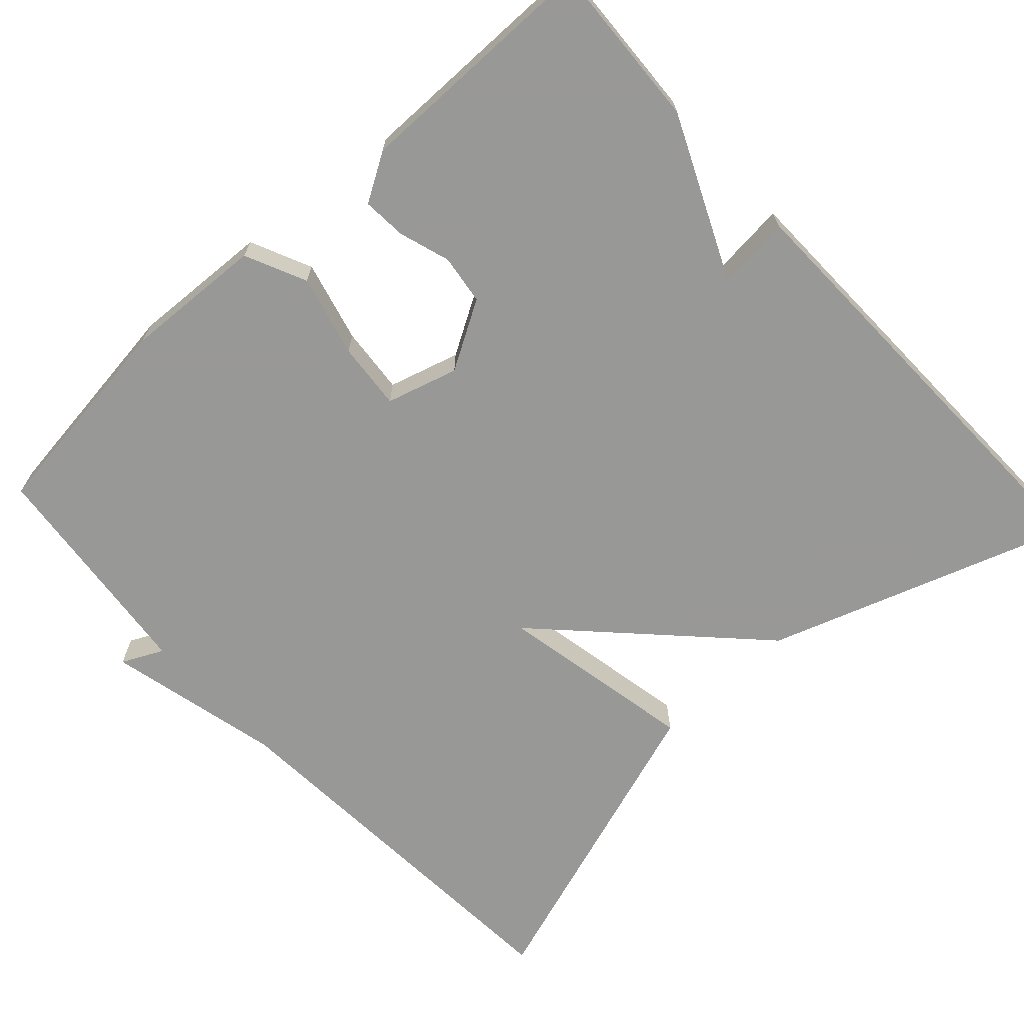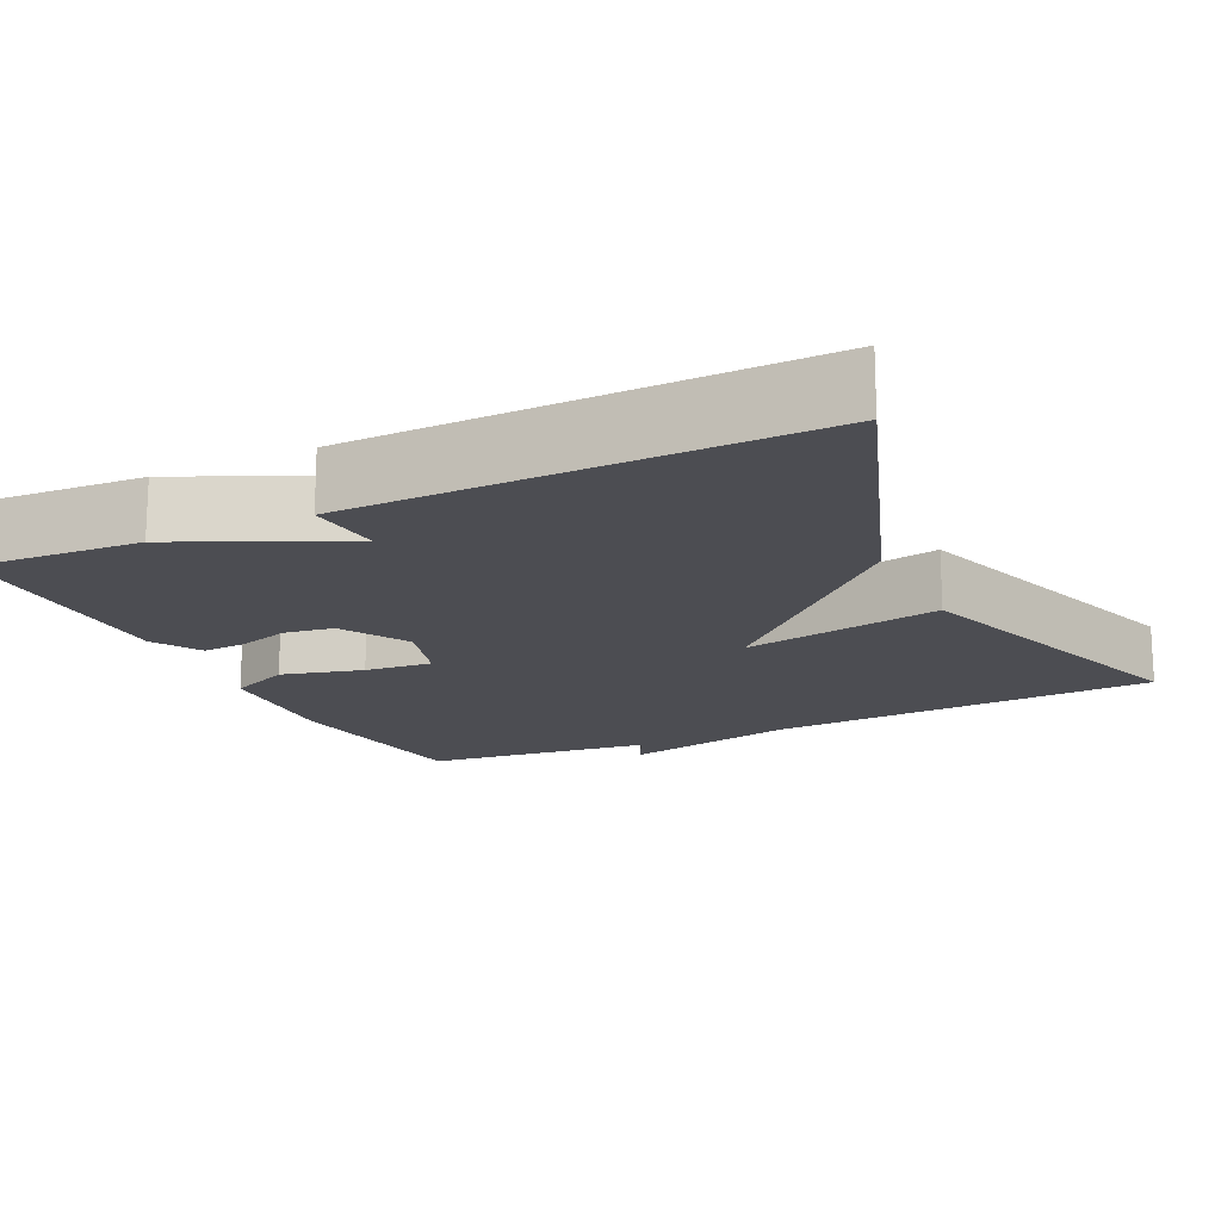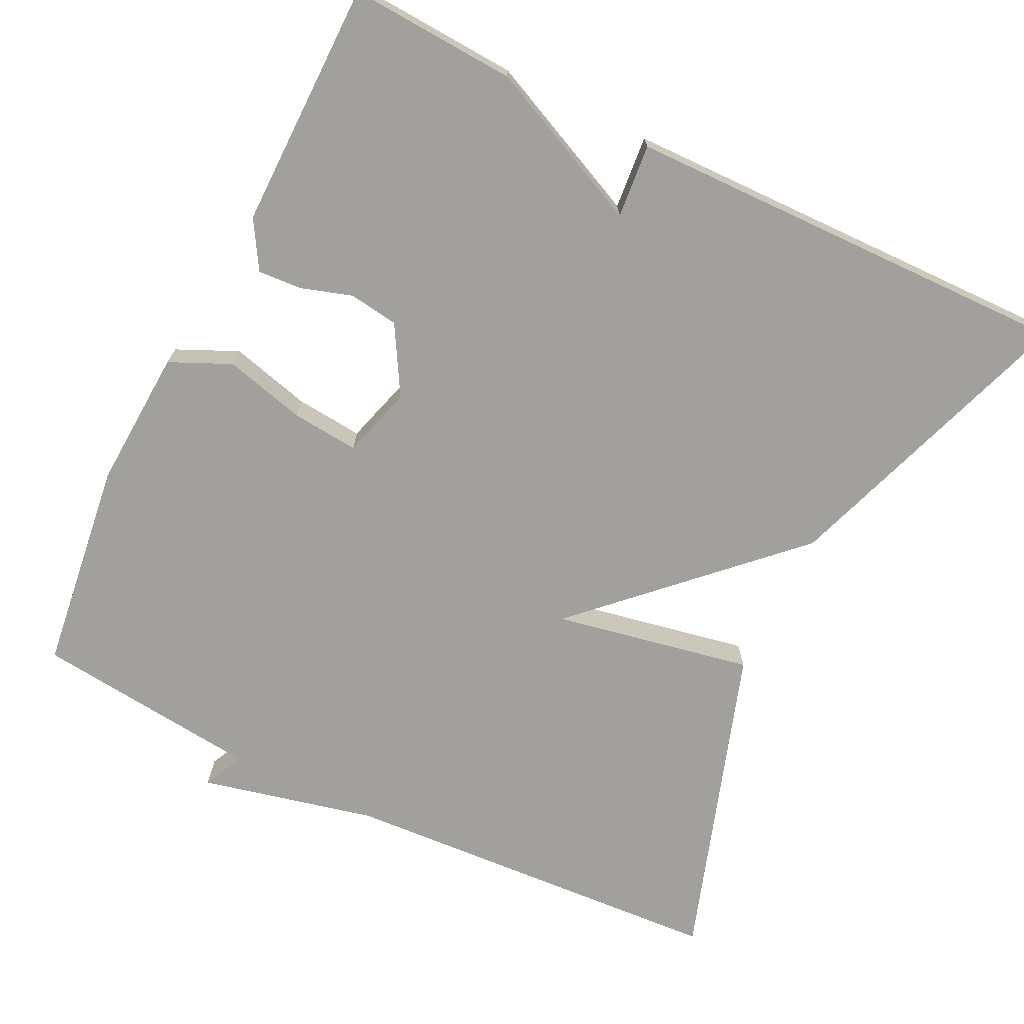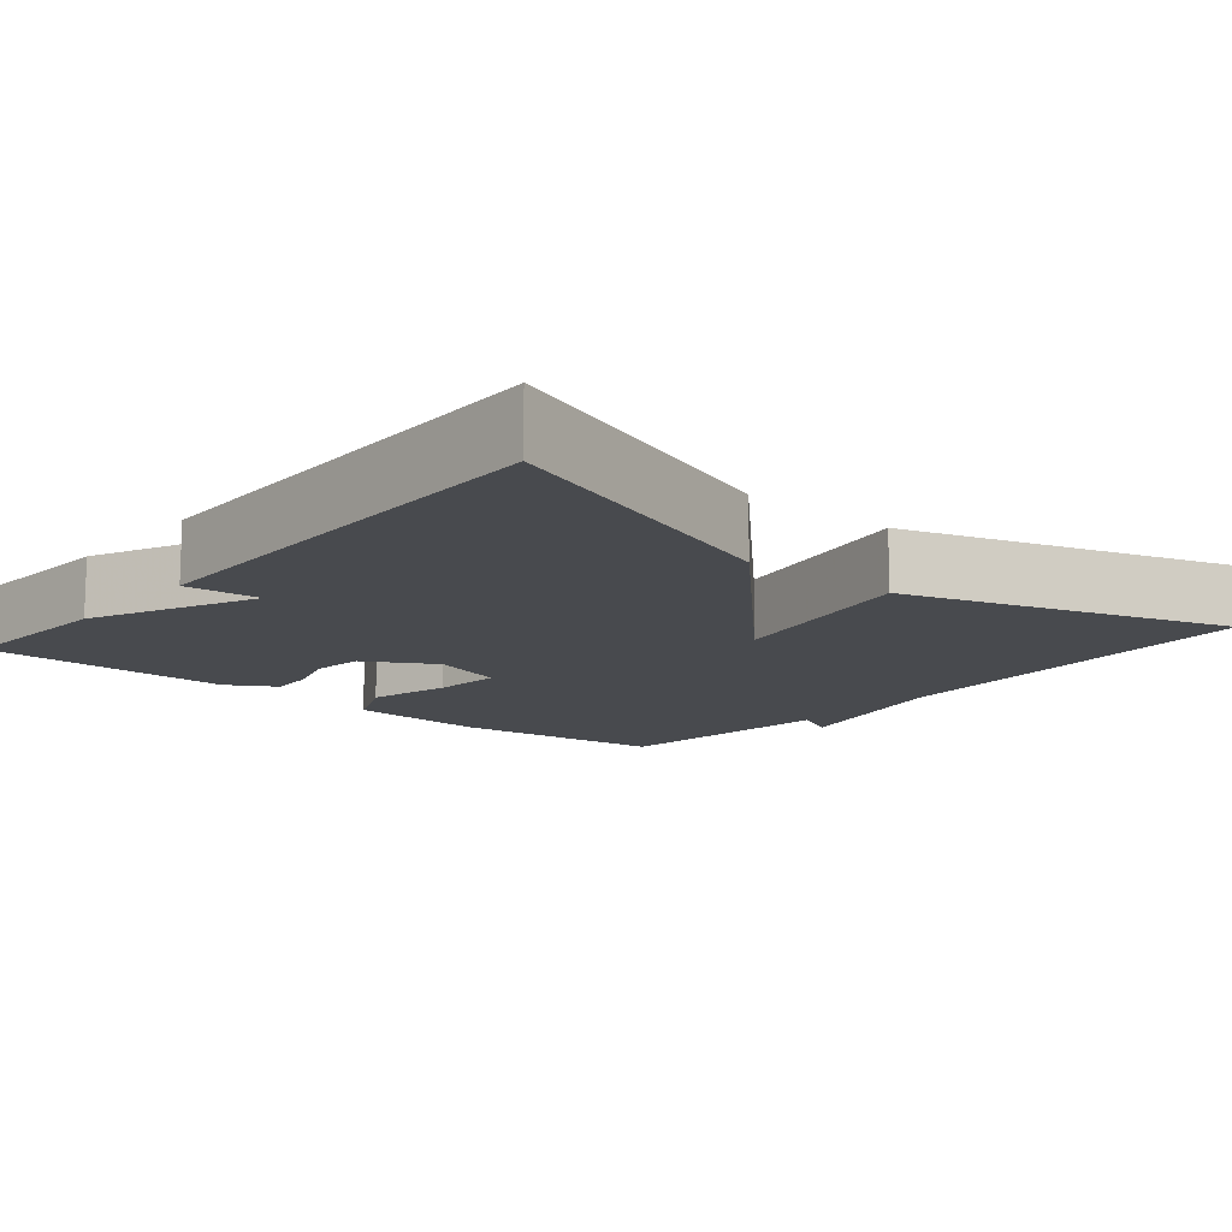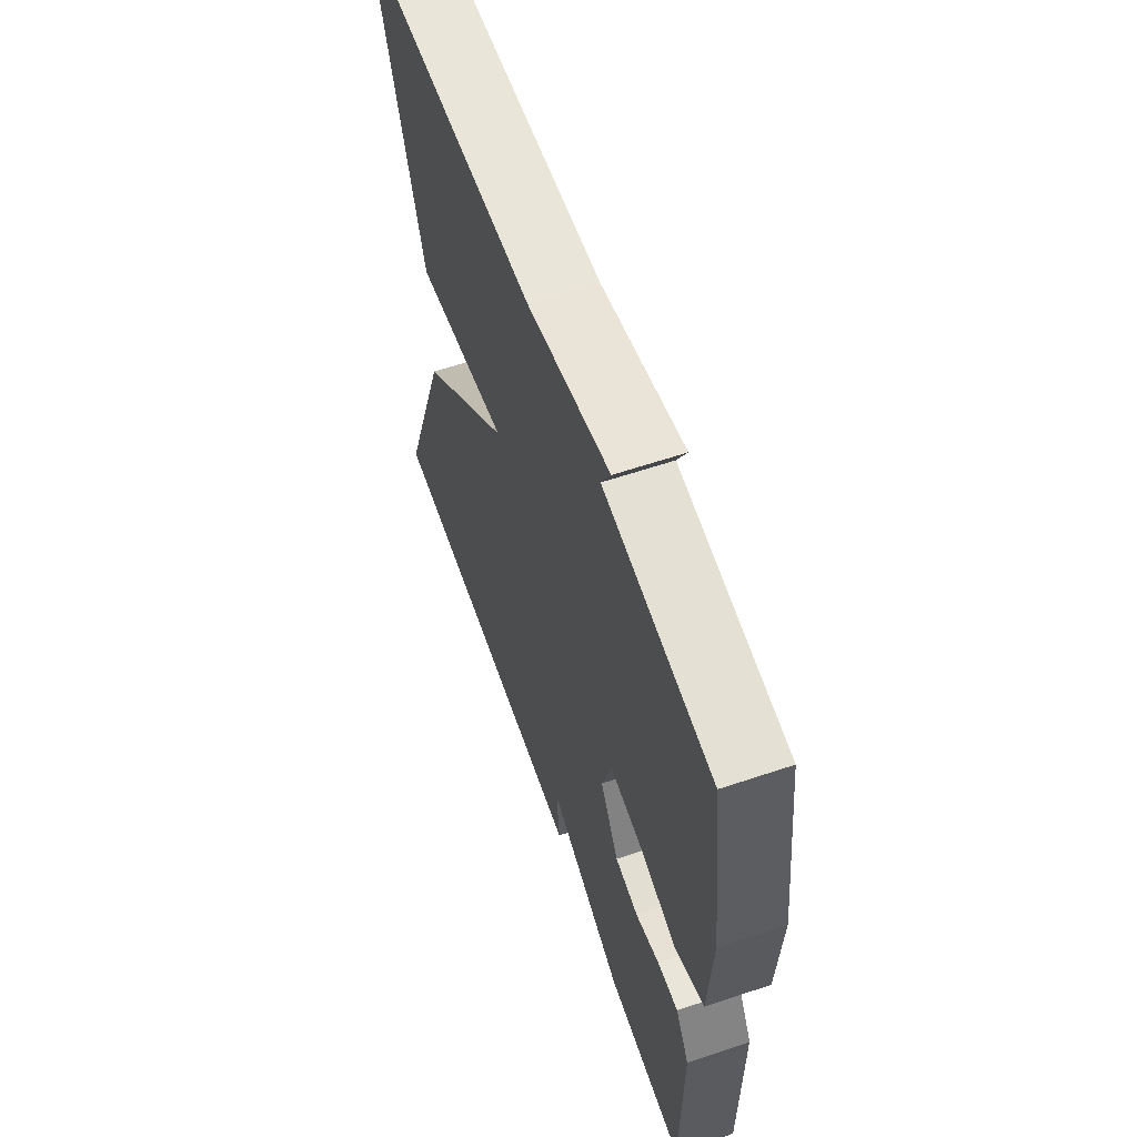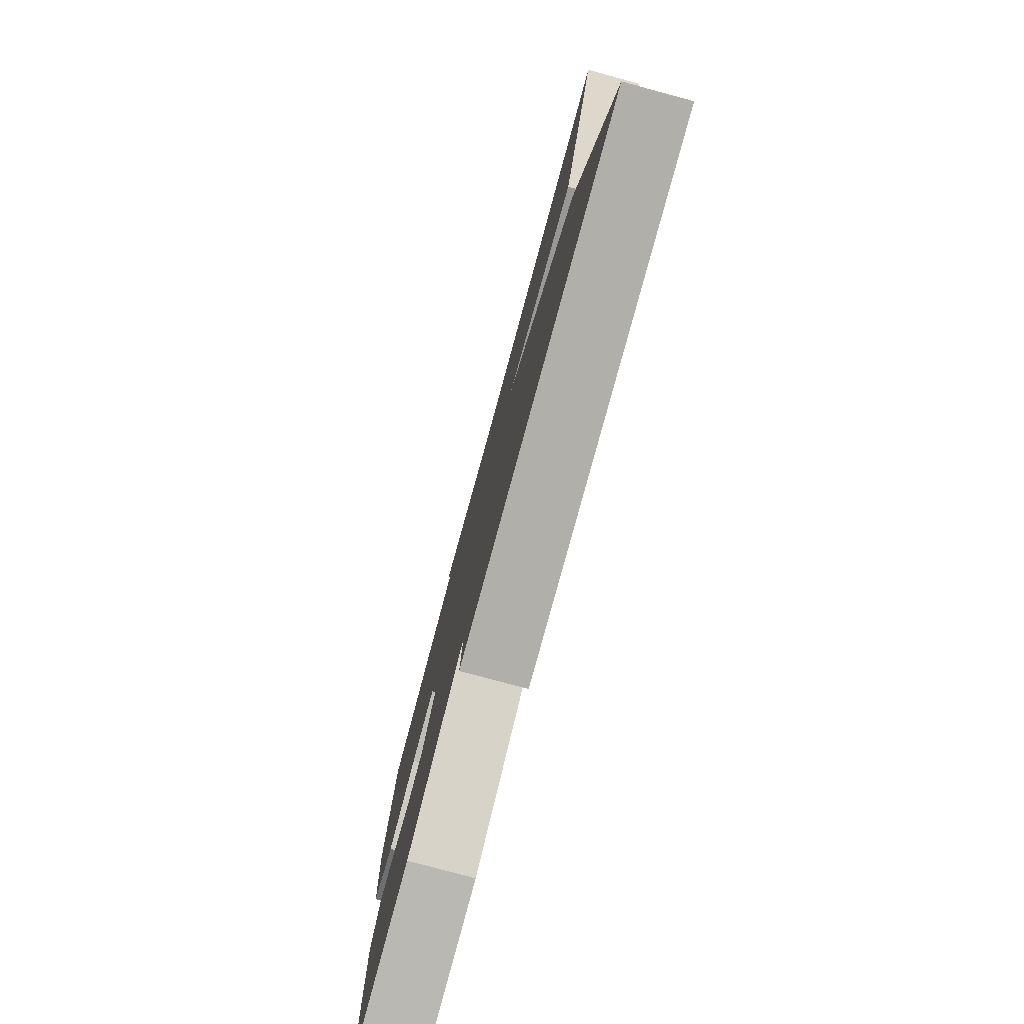
<metadata>
{"format":"obj","ext":"obj","renderer":"f3d","projection":"perspective","resolution":1024,"background":"white","views":[{"elev":-68.5,"azim":132.7,"up":"+Y"},{"elev":-16.4,"azim":-154.5,"up":"+Y"},{"elev":-71.6,"azim":153.8,"up":"+Y"},{"elev":-12.9,"azim":-130.3,"up":"+Y"},{"elev":60.7,"azim":71.0,"up":"+Z"},{"elev":-79.2,"azim":-105.1,"up":"+Z"}]}
</metadata>
<code>
v 0.5 0.07 -0.5
v 0.285 0.07 -0.488
v 0.076 0.07 -0.393
v 0.085 0.07 -0.488
v -0.5 0.07 -0.5
v -0.365 0.07 -0.109
v -0.108 0.07 0.141
v -0.365 0.07 0.091
v -0.5 0.07 0.5
v 0.005 0.07 0.532
v 0.231 0.07 0.585
v 0.205 0.07 0.532
v 0.5 0.07 0.5
v 0.535 0.07 0.226
v 0.525 0.07 0.046
v 0.446 0.07 0.01
v 0.341 0.07 0.037
v 0.254 0.07 0.045
v 0.227 0.07 -0.047
v 0.278 0.07 -0.135
v 0.342 0.07 -0.144
v 0.408 0.07 -0.123
v 0.465 0.07 -0.119
v 0.502 0.07 -0.181
v 0.5 0 -0.5
v 0.285 0 -0.488
v 0.076 0 -0.393
v 0.085 0 -0.488
v -0.5 0 -0.5
v -0.365 0 -0.109
v -0.108 0 0.141
v -0.365 0 0.091
v -0.5 0 0.5
v 0.005 0 0.532
v 0.231 0 0.585
v 0.205 0 0.532
v 0.5 0 0.5
v 0.535 0 0.226
v 0.525 0 0.046
v 0.446 0 0.01
v 0.341 0 0.037
v 0.254 0 0.045
v 0.227 0 -0.047
v 0.278 0 -0.135
v 0.342 0 -0.144
v 0.408 0 -0.123
v 0.465 0 -0.119
v 0.502 0 -0.181
f 1 2 3
f 24 1 3
f 23 24 3
f 22 23 3
f 21 22 3
f 20 21 3
f 19 20 3
f 18 19 3
f 15 16 17
f 14 15 17
f 13 14 17
f 12 13 17
f 12 17 18
f 10 11 12
f 9 10 12
f 8 9 12
f 7 8 12
f 7 12 18 3
f 5 6 7
f 4 5 7
f 3 4 7
f 27 26 25
f 27 25 48
f 27 48 47
f 27 47 46
f 27 46 45
f 27 45 44
f 27 44 43
f 27 43 42
f 41 40 39
f 41 39 38
f 41 38 37
f 41 37 36
f 42 41 36
f 36 35 34
f 36 34 33
f 36 33 32
f 36 32 31
f 27 42 36 31
f 31 30 29
f 31 29 28
f 31 28 27
f 1 25 26 2
f 2 26 27 3
f 3 27 28 4
f 4 28 29 5
f 5 29 30 6
f 6 30 31 7
f 7 31 32 8
f 8 32 33 9
f 9 33 34 10
f 10 34 35 11
f 11 35 36 12
f 12 36 37 13
f 13 37 38 14
f 14 38 39 15
f 15 39 40 16
f 16 40 41 17
f 17 41 42 18
f 18 42 43 19
f 19 43 44 20
f 20 44 45 21
f 21 45 46 22
f 22 46 47 23
f 23 47 48 24
f 24 48 25 1

</code>
